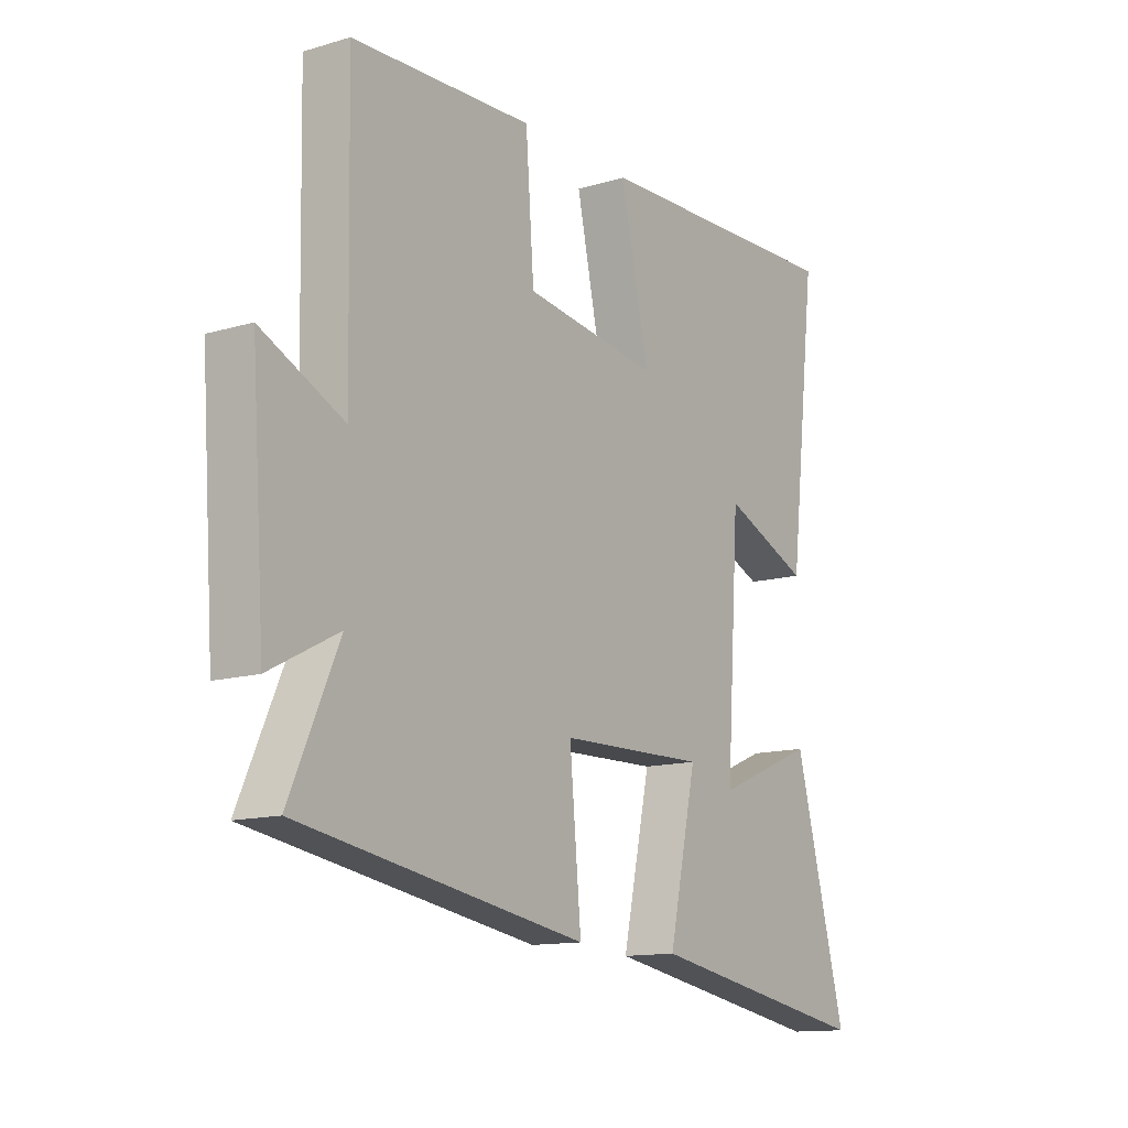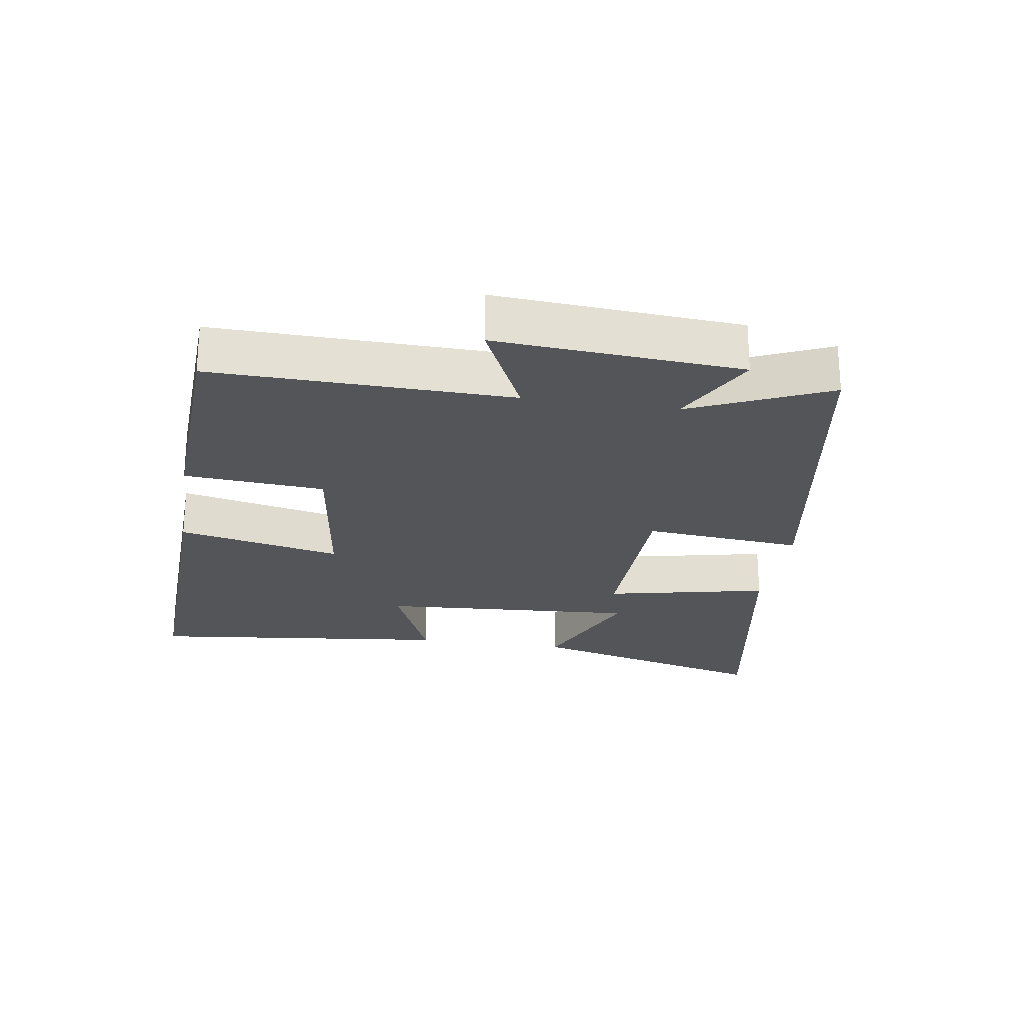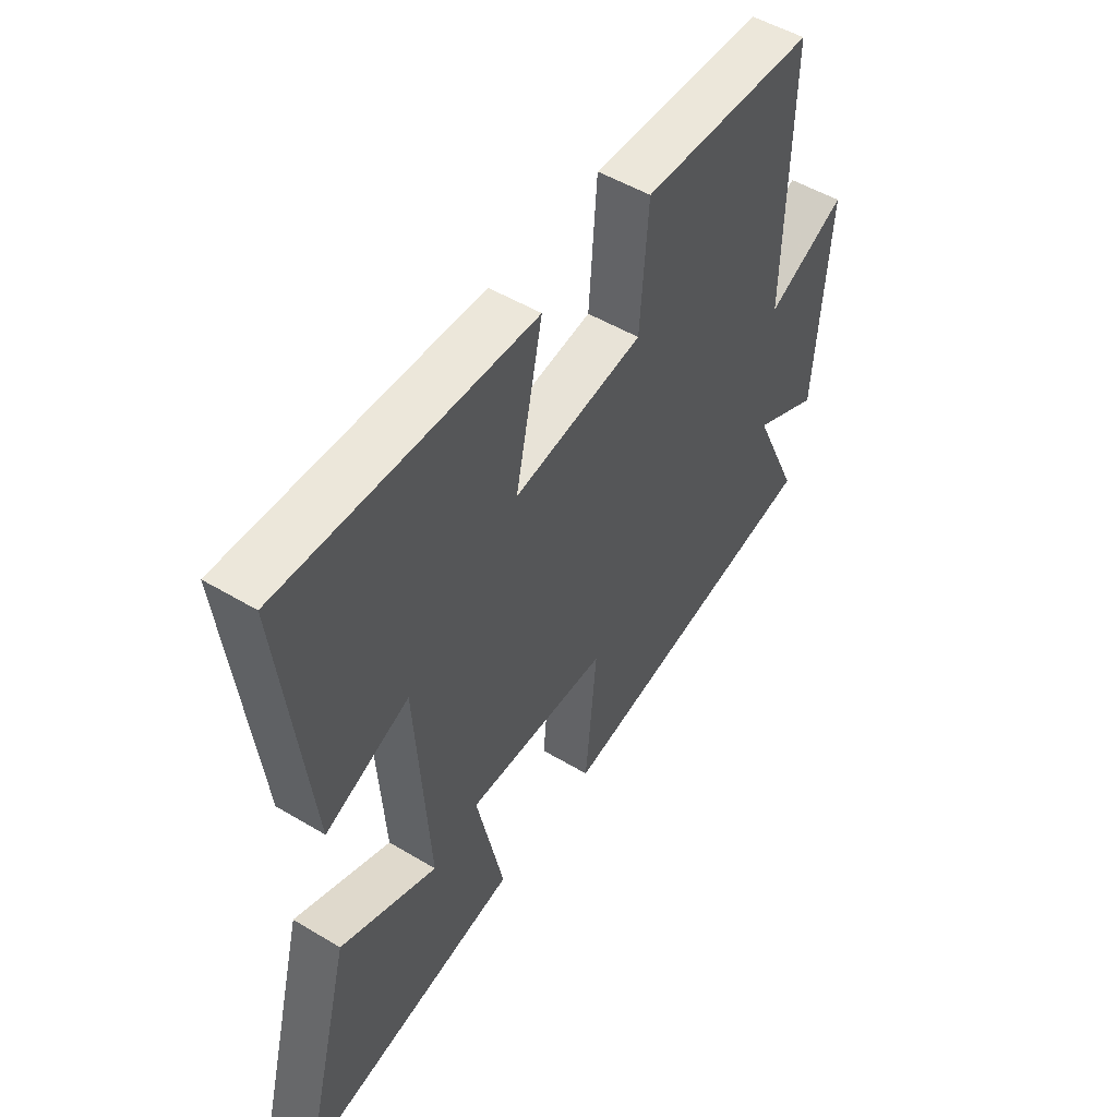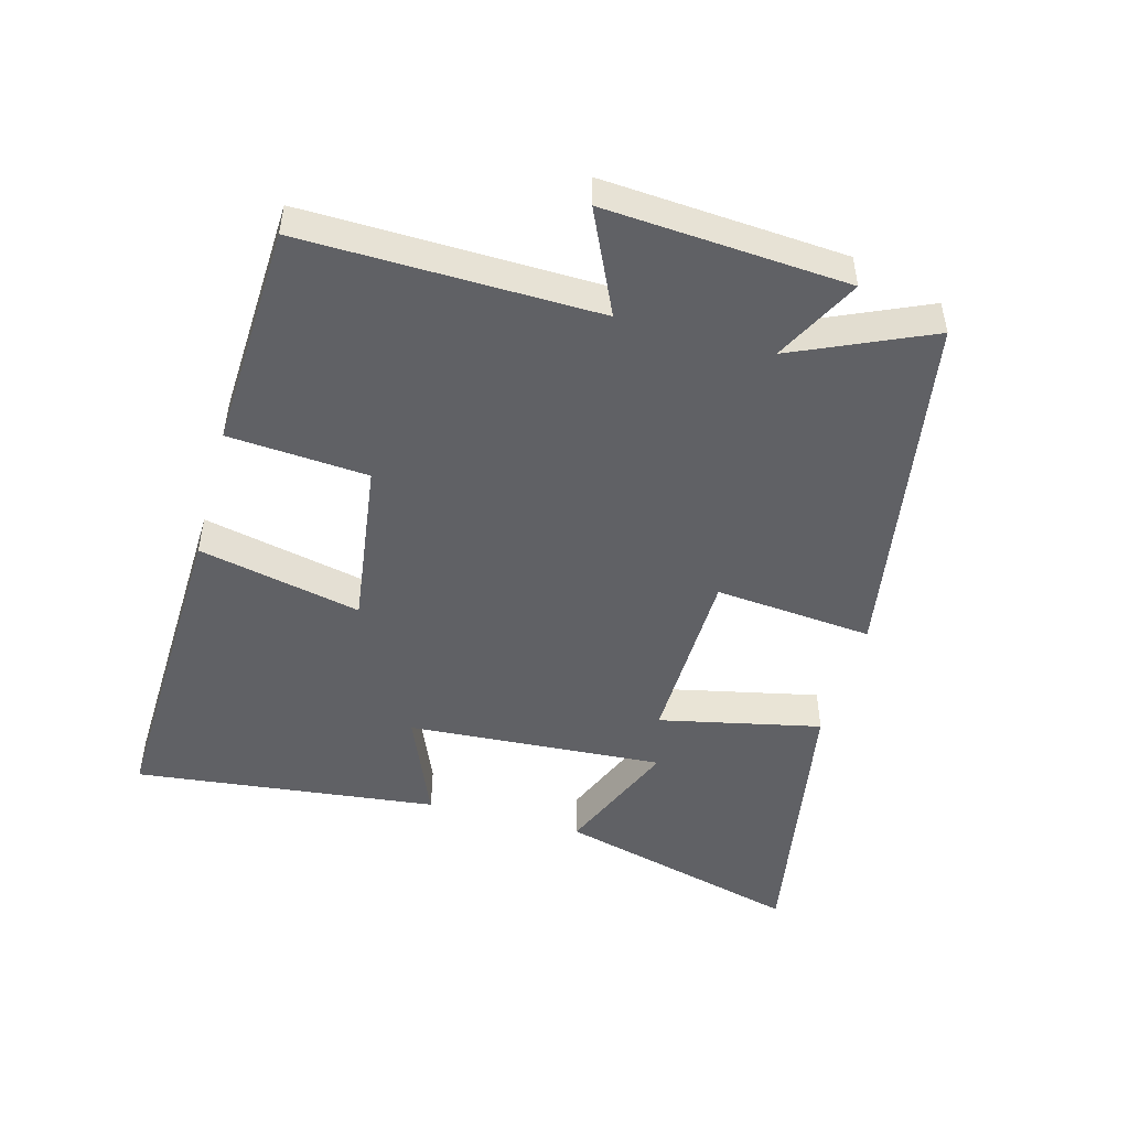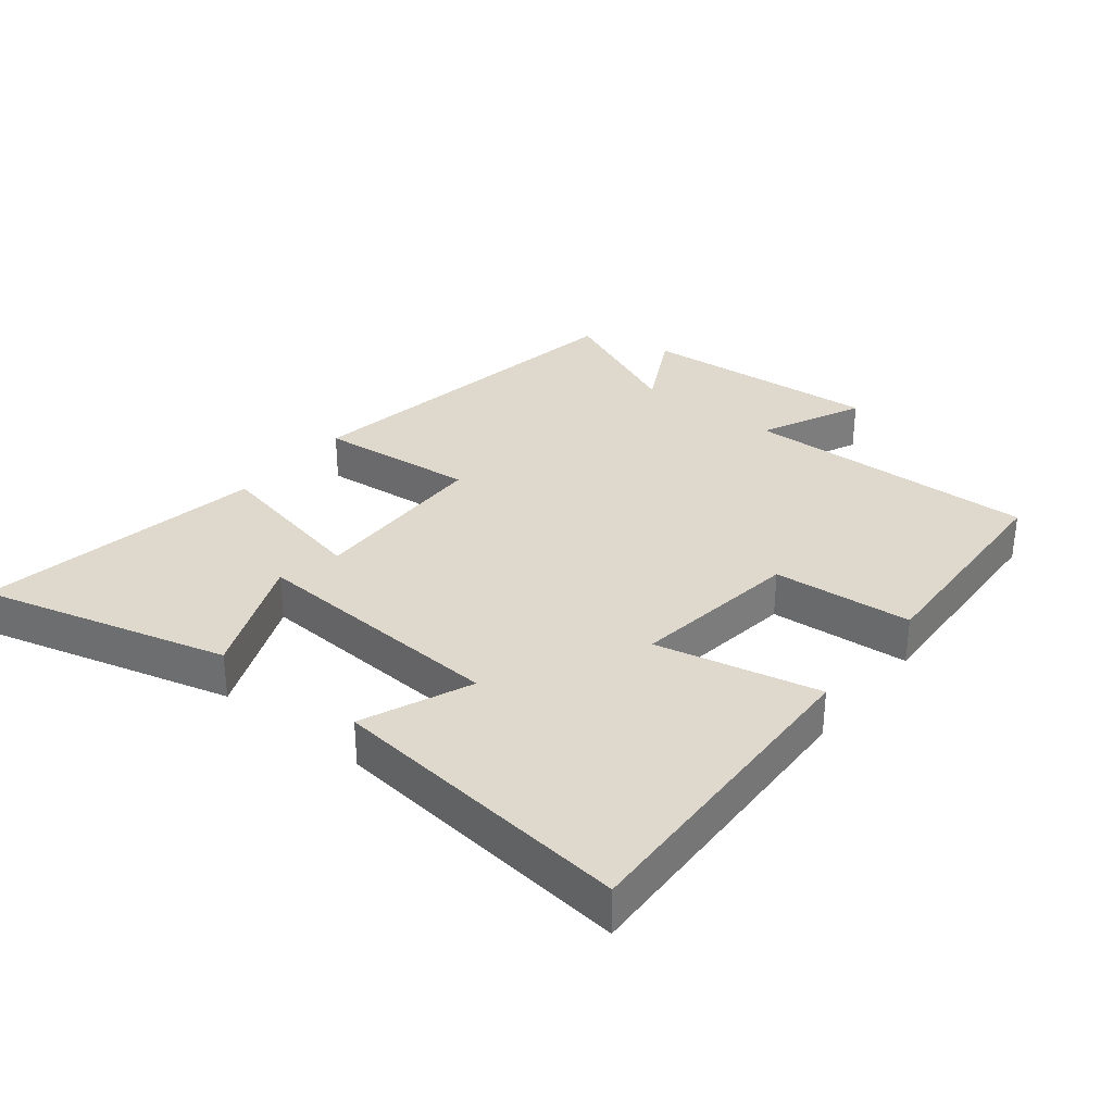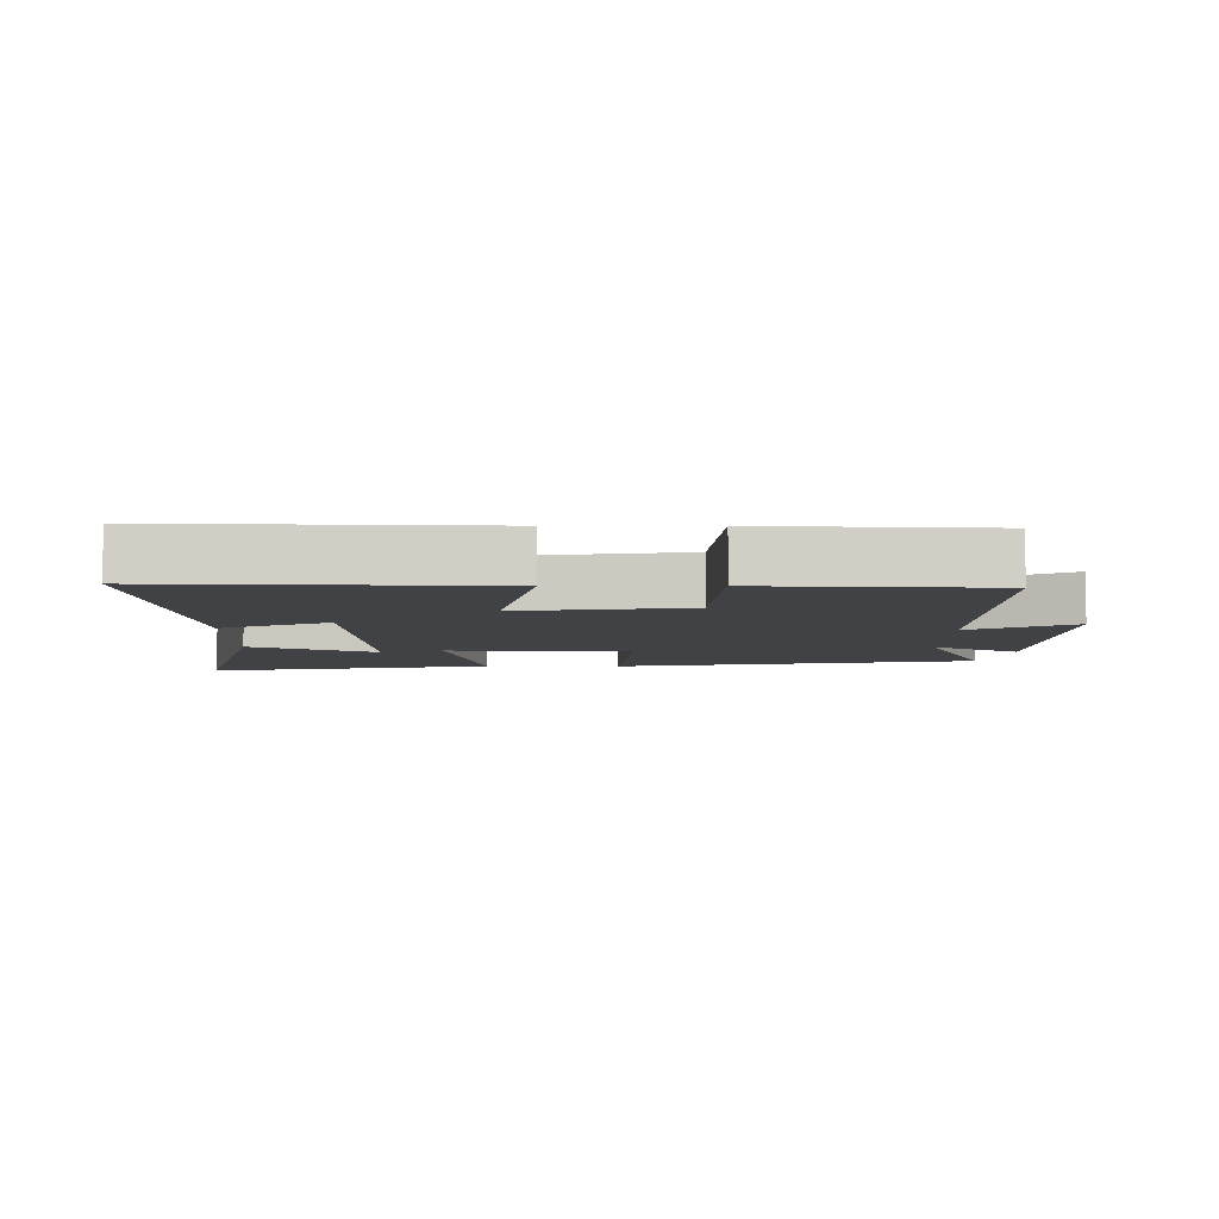
<metadata>
{"format":"obj","ext":"obj","renderer":"f3d","projection":"perspective","resolution":1024,"background":"white","views":[{"elev":-13.0,"azim":124.3,"up":"+Z"},{"elev":-24.0,"azim":81.0,"up":"+Y"},{"elev":51.0,"azim":-56.8,"up":"+Z"},{"elev":-48.7,"azim":74.6,"up":"+Y"},{"elev":32.2,"azim":-51.6,"up":"+Y"},{"elev":-6.7,"azim":-0.3,"up":"+Y"}]}
</metadata>
<code>
v -0.6 0.07 -0.577
v -0.5 0.07 -0.197
v -0.308 0.07 -0.277
v -0.334 0.07 0.119
v -0.5 0.07 0.049
v -0.554 0.07 0.516
v -0.057 0.07 0.5
v -0.111 0.07 0.25
v 0.147 0.07 0.286
v 0.163 0.07 0.5
v 0.509 0.07 0.485
v 0.5 0.07 0.032
v 0.658 0.07 0.106
v 0.632 0.07 -0.266
v 0.5 0.07 -0.198
v 0.594 0.07 -0.408
v 0.045 0.07 -0.5
v 0.067 0.07 -0.257
v -0.215 0.07 -0.251
v -0.161 0.07 -0.5
v -0.6 0 -0.577
v -0.5 0 -0.197
v -0.308 0 -0.277
v -0.334 0 0.119
v -0.5 0 0.049
v -0.554 0 0.516
v -0.057 0 0.5
v -0.111 0 0.25
v 0.147 0 0.286
v 0.163 0 0.5
v 0.509 0 0.485
v 0.5 0 0.032
v 0.658 0 0.106
v 0.632 0 -0.266
v 0.5 0 -0.198
v 0.594 0 -0.408
v 0.045 0 -0.5
v 0.067 0 -0.257
v -0.215 0 -0.251
v -0.161 0 -0.5
f 19 20 1
f 15 16 17 18
f 15 18 19
f 12 13 14 15
f 12 15 19
f 9 10 11 12
f 8 9 12 19
f 5 6 7 8
f 4 5 8
f 3 4 8 19
f 1 2 3
f 1 3 19
f 21 40 39
f 38 37 36 35
f 39 38 35
f 35 34 33 32
f 39 35 32
f 32 31 30 29
f 39 32 29 28
f 28 27 26 25
f 28 25 24
f 39 28 24 23
f 23 22 21
f 39 23 21
f 1 21 22 2
f 2 22 23 3
f 3 23 24 4
f 4 24 25 5
f 5 25 26 6
f 6 26 27 7
f 7 27 28 8
f 8 28 29 9
f 9 29 30 10
f 10 30 31 11
f 11 31 32 12
f 12 32 33 13
f 13 33 34 14
f 14 34 35 15
f 15 35 36 16
f 16 36 37 17
f 17 37 38 18
f 18 38 39 19
f 19 39 40 20
f 20 40 21 1

</code>
